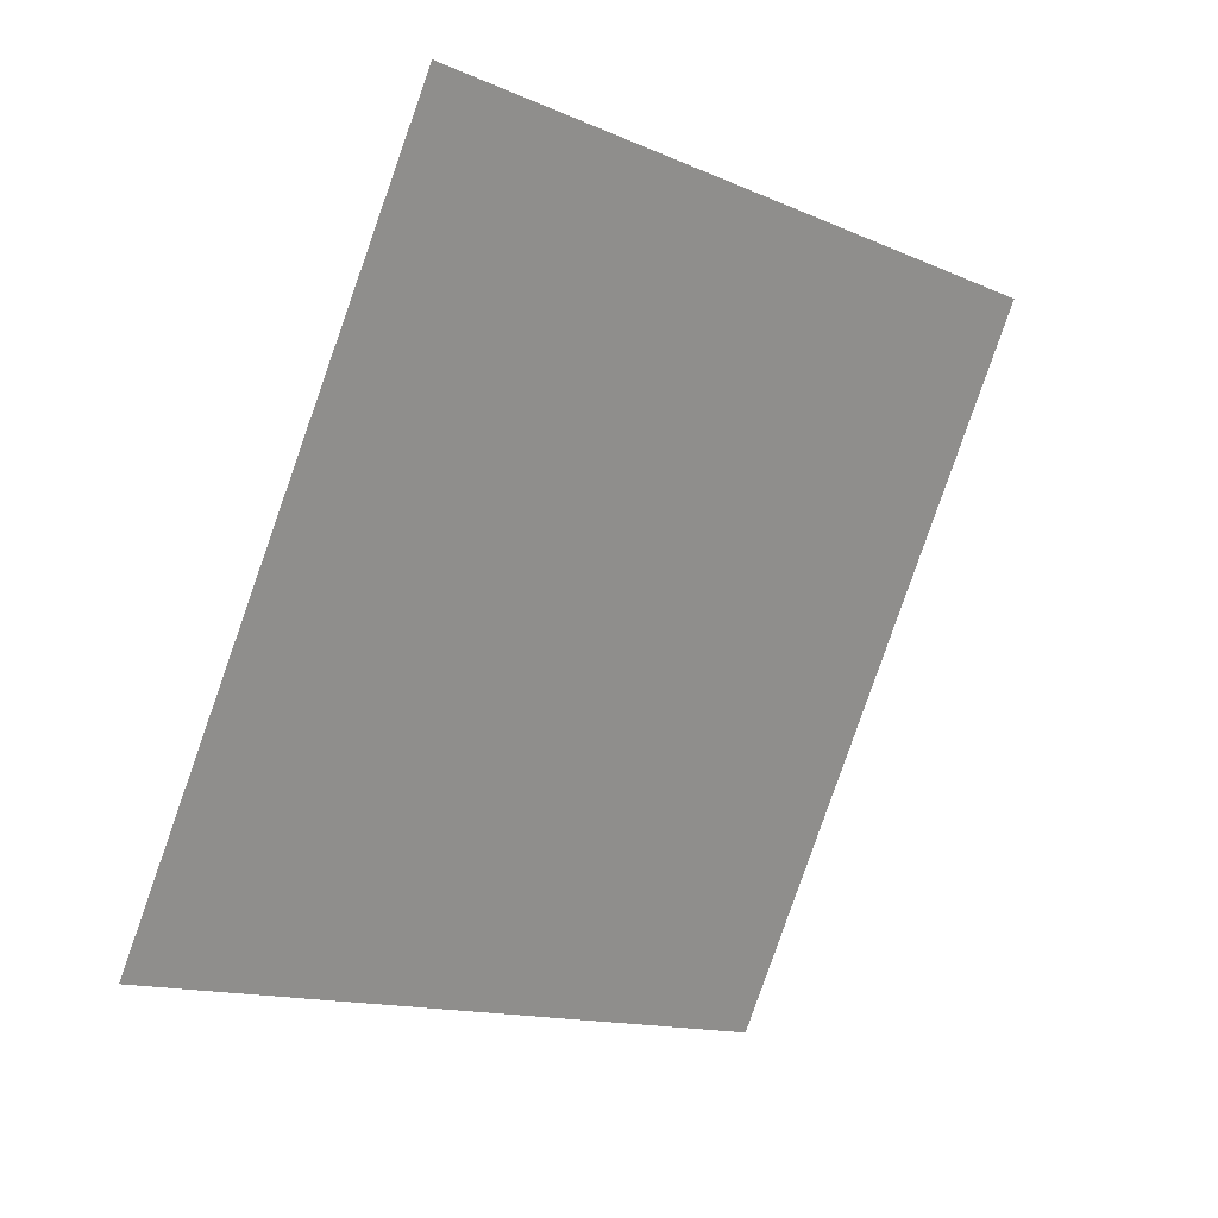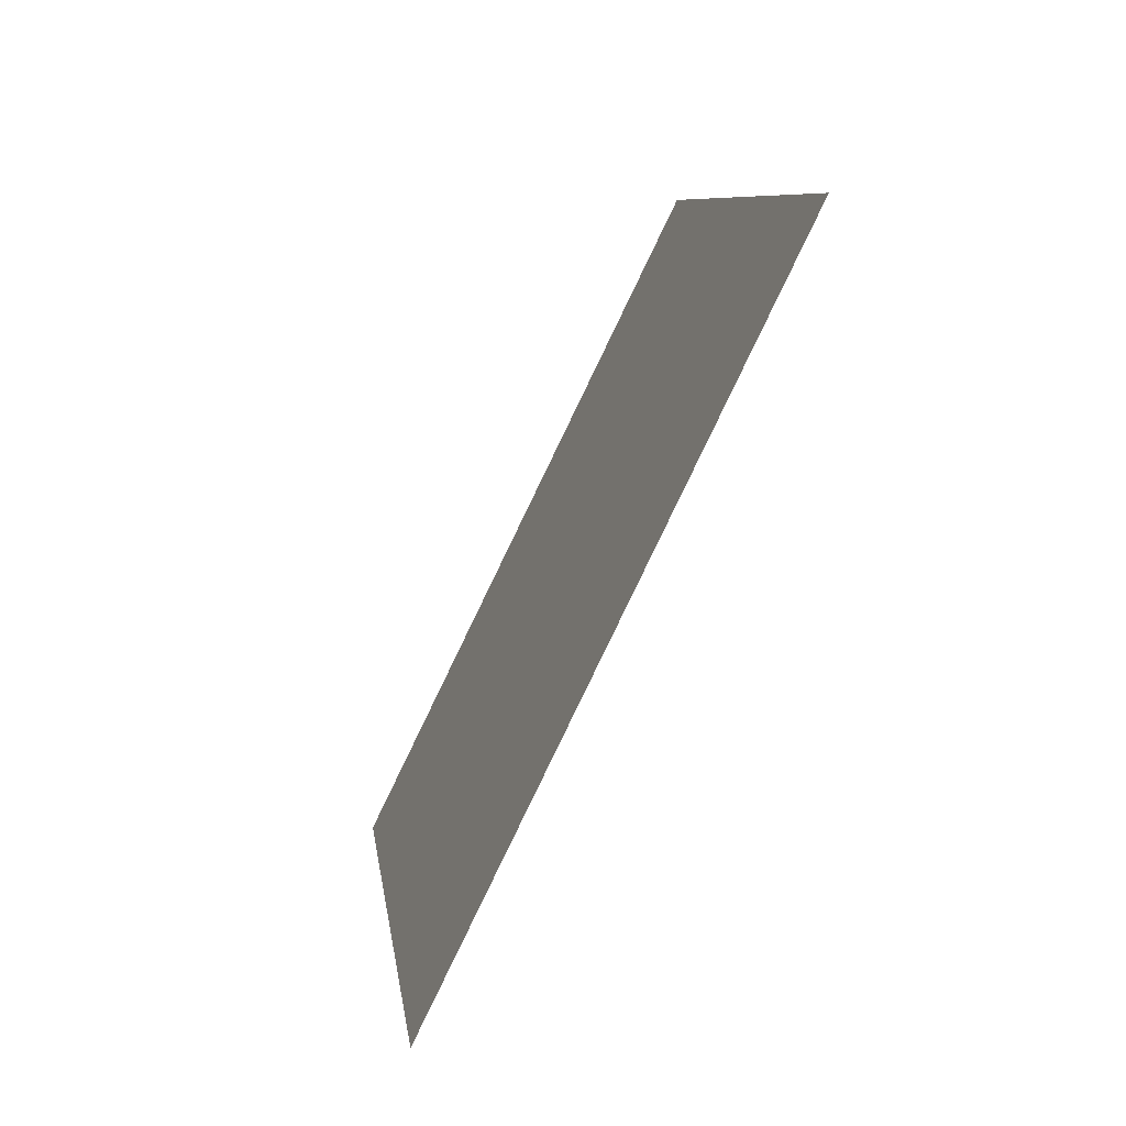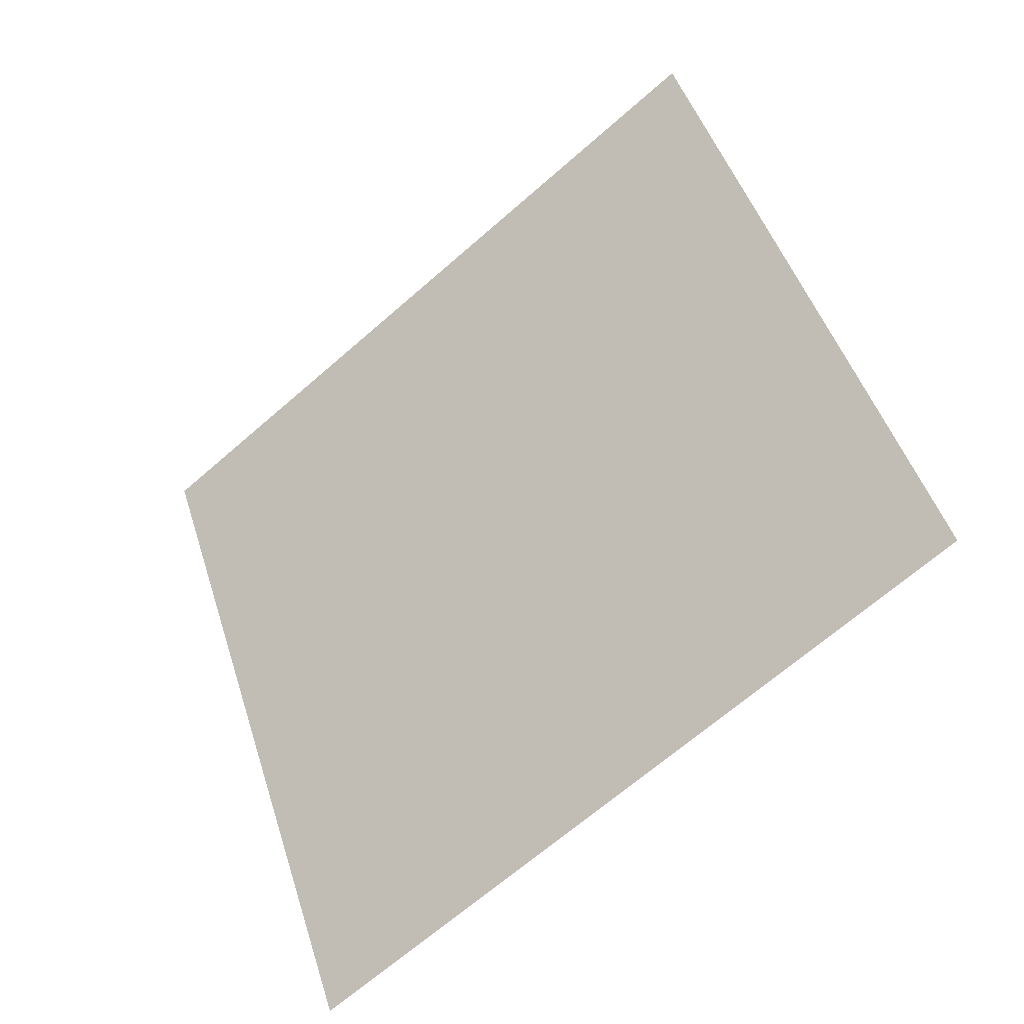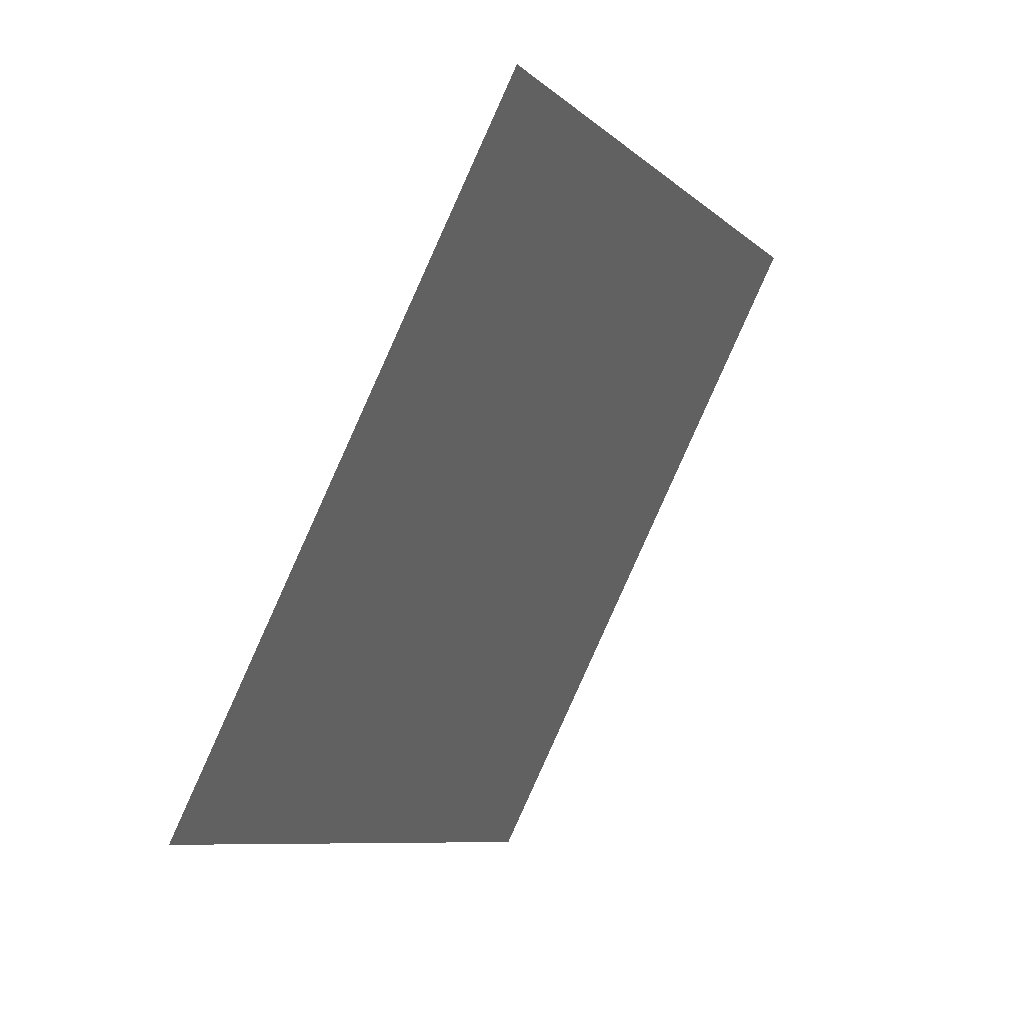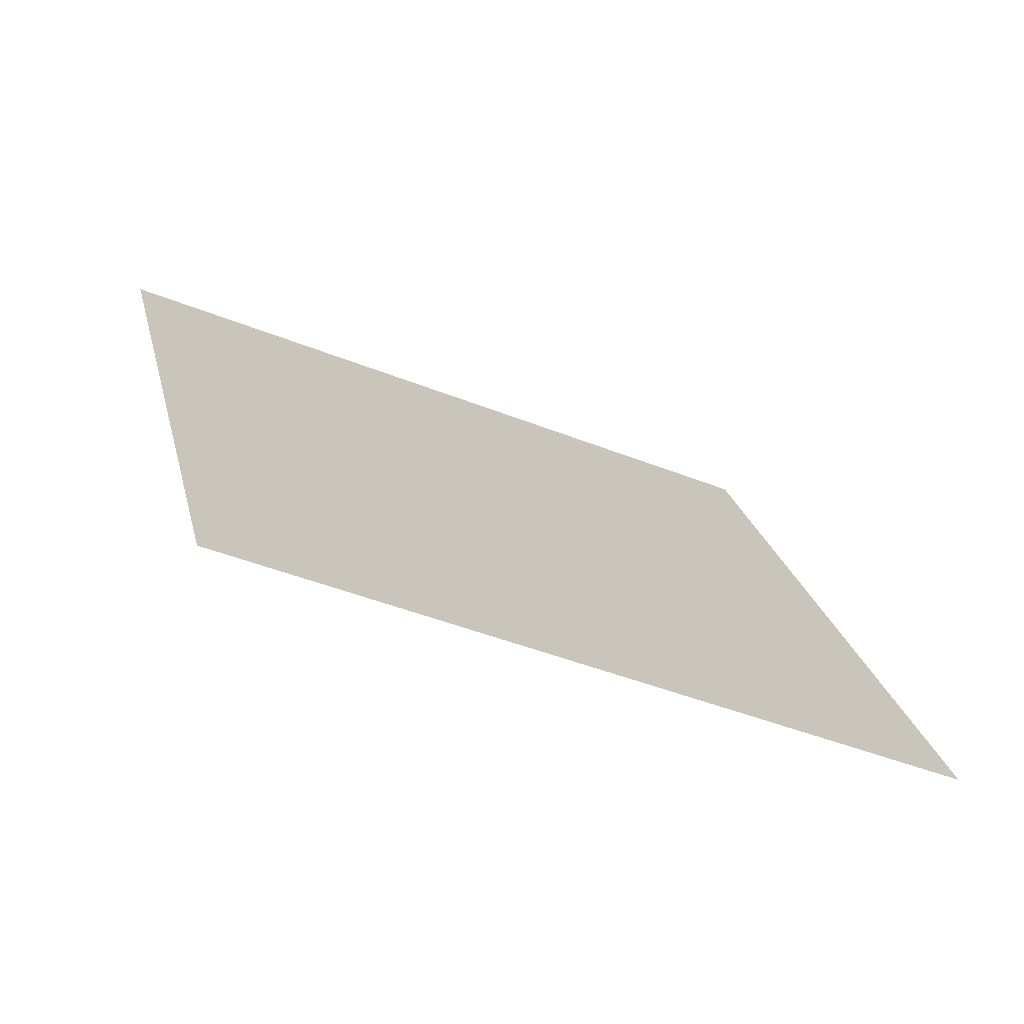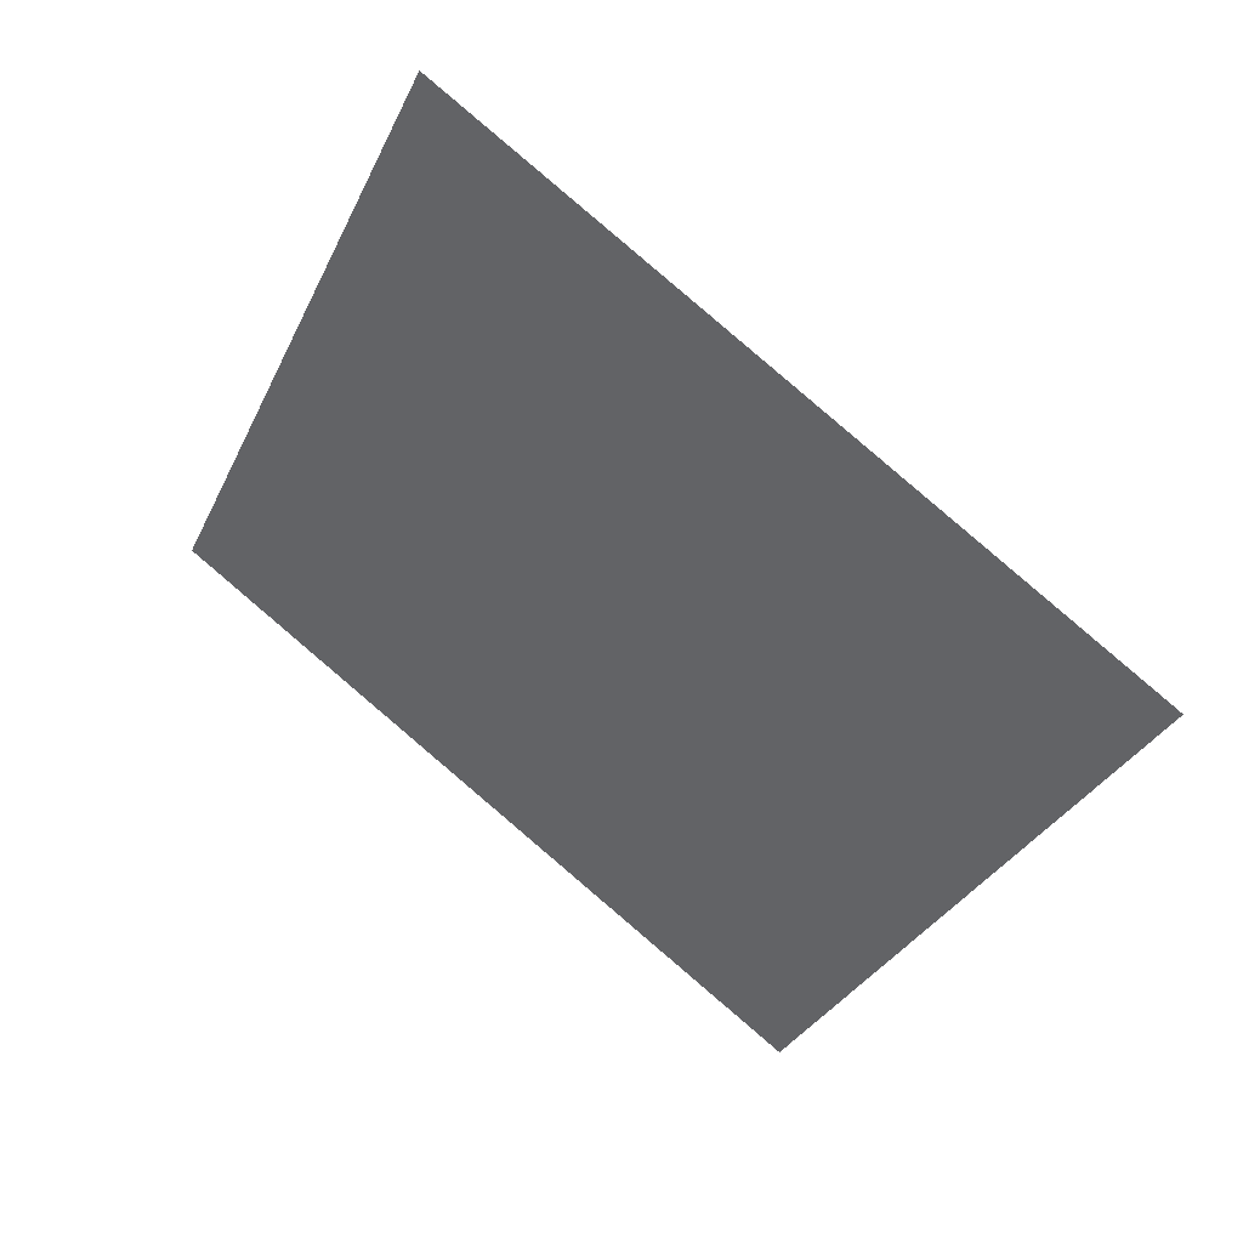
<metadata>
{"format":"obj","ext":"obj","renderer":"f3d","projection":"perspective","resolution":1024,"background":"white","views":[{"elev":-11.3,"azim":157.1,"up":"+Y"},{"elev":8.6,"azim":107.4,"up":"+Y"},{"elev":-66.5,"azim":-114.4,"up":"+Y"},{"elev":-6.8,"azim":137.4,"up":"+Y"},{"elev":-44.4,"azim":-2.1,"up":"+Y"},{"elev":-55.3,"azim":68.2,"up":"+Z"}]}
</metadata>
<code>
o Plane.029_Plane.909
v 0.06349 -1.103 -1.527
v -0.1276 -0.2113 -1.921
v -0.8451 -1.12 -1.124
v -1.036 -0.2279 -1.519
f 2 3 1
f 2 4 3

</code>
